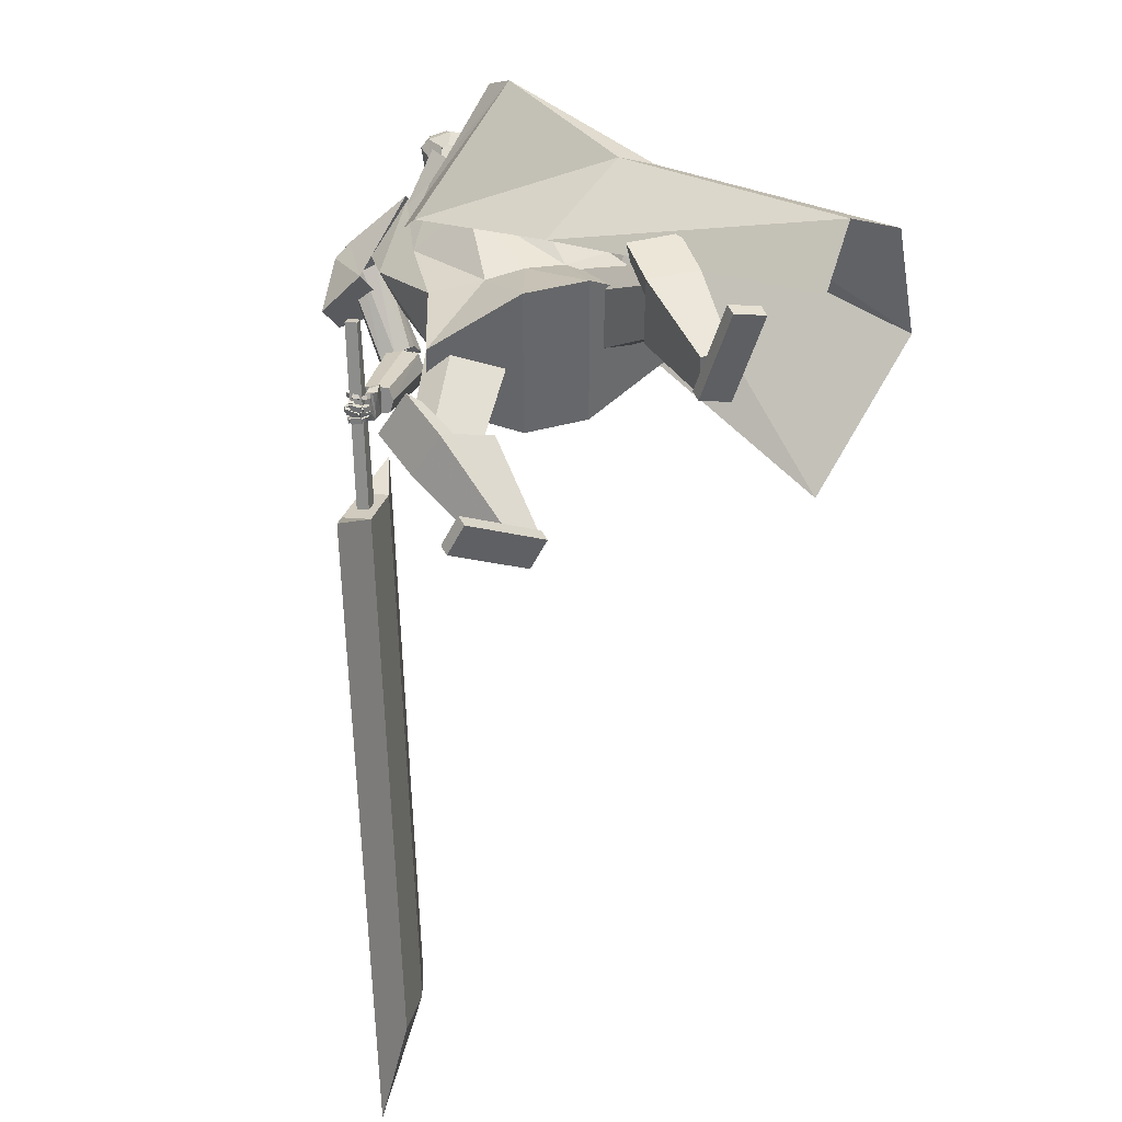
<metadata>
{"format":"obj","ext":"obj","renderer":"f3d","projection":"perspective","resolution":1024,"background":"white","views":[{"elev":39.0,"azim":-19.8,"up":"+Z"}]}
</metadata>
<code>
o Cube.004
v 2.051 0.5186 1.262
v -0.8258 4.449 0.2822
v 2.179 0.6286 -1.144
v -0.1792 4.782 -0.4247
v 2.438 0.921 1.752
v 0.3081 4.834 1.568
v 3.362 1.194 0.1374
v 0.951 5.149 0.7787
v -0.7599 4.046 0.648
v 0.06074 4.43 -0.4524
v 1.231 4.922 0.8503
v 0.4084 4.506 1.747
v 0.8793 3.026 -0.2465
v 1.464 3.548 0.7066
v 1.055 3.14 1.476
v 0.1078 2.586 1.061
v 0.4252 4.978 0.2188
v 3.066 1.097 1.427
v 0.6914 5.058 1.229
v 0.8198 4.714 1.299
v -0.2447 4.62 0.9285
v 1.44 3.135 1.327
v -0.8322 4.502 0.3017
v -0.1856 4.835 -0.4053
v -0.3209 4.819 0.9523
v 0.3459 5.179 0.2409
v 0.9092 0.008613 1.621
v 0.9105 0.1468 1.633
v 0.6563 0.09272 0.7155
v 0.6576 0.2309 0.728
v 1.236 0.01374 1.53
v 1.237 0.1519 1.543
v 0.9831 0.09783 0.6247
v 0.9844 0.236 0.6372
v -0.05292 4.686 0.7086
v 0.05311 5.502 0.6397
v -0.01639 4.718 0.5636
v 0.07413 5.521 0.5562
v 0.1413 5.477 0.5035
v 0.2337 5.369 0.3883
v 0.2122 5.134 0.2899
v 0.1678 4.965 0.4322
v 0.1697 4.893 0.4237
v 0.08637 5.423 0.7439
v 0.131 5.273 0.8184
v 0.08321 5.039 0.7713
v 0.04876 4.904 0.6966
v 0.06687 4.854 0.5987
v -0.02857 4.707 0.6119
v 0.06713 5.515 0.584
v 0.1406 4.867 0.5391
v 0.1353 4.937 0.5612
v 0.2036 5.1 0.4416
v 0.233 5.342 0.5086
v 0.1565 5.464 0.5606
v 0.03017 5.528 0.5466
v -0.08193 4.688 0.7016
v -0.04541 4.72 0.5566
v 0.009149 5.509 0.6301
v -0.02477 4.791 0.7376
v -0.02257 4.889 0.7978
v -0.09031 5.027 0.8498
v 0.01643 5.265 0.8656
v 0.006144 5.414 0.7994
v 0.07422 4.891 0.3993
v 0.07489 4.974 0.4108
v 0.1538 5.164 0.1941
v 0.1619 5.393 0.2878
v 0.1039 5.5 0.4114
v 0.02317 5.521 0.5744
v -0.05758 4.709 0.605
v -0.1689 4.694 0.6812
v -0.123 5.515 0.5981
v -0.1324 4.726 0.5362
v -0.102 5.533 0.5146
v -0.1439 5.497 0.4362
v -0.1889 5.399 0.2886
v -0.1574 5.161 0.2026
v -0.2039 4.992 0.3444
v -0.2116 4.92 0.3337
v -0.2094 5.444 0.6741
v -0.3022 5.304 0.7162
v -0.2701 5.064 0.6878
v -0.2244 4.924 0.6321
v -0.2036 4.873 0.5348
v -0.1446 4.716 0.5845
v -0.109 5.527 0.5424
v -0.2407 4.894 0.4491
v -0.2364 4.963 0.4734
v -0.2218 5.13 0.3412
v -0.2454 5.376 0.3957
v -0.1845 5.488 0.4801
v -0.05788 5.534 0.5258
v -0.1399 4.692 0.688
v -0.1034 4.724 0.5429
v -0.0789 5.515 0.6093
v -0.1927 4.803 0.698
v -0.2084 4.902 0.754
v -0.1531 5.031 0.8349
v -0.2228 5.282 0.8091
v -0.1644 5.426 0.7592
v -0.1164 4.904 0.3543
v -0.111 4.988 0.3669
v -0.05895 5.18 0.1439
v -0.07734 5.41 0.2313
v -0.06666 5.512 0.3711
v -0.06488 5.528 0.5537
v -0.1156 4.713 0.5913
v 1.257 2.097 0.443
v 0.5116 4.785 1.361
v 1.262 2.1 -0.1963
v 0.8339 4.951 1.008
v -0 1.979 -0.6704
v 0.2001 4.877 -0.01596
v 0 1.979 0.9191
v -0.3588 4.563 0.7849
v 0.9952 4.367 0.8531
v 0.6153 4.165 1.296
v -0.2759 3.801 0.8434
v 0.1518 4.106 -0.3083
v 0.5268 4.963 0.4436
v 0.3336 1.979 0.9191
v 0.3336 1.979 -0.6704
v -0.000611 4.686 1.042
v 0.2679 3.935 1.073
v 0.9131 4.264 0.4865
v -1.254 2.093 0.432
v -1.254 2.093 -0.2104
v -0.8858 4.21 -0.5108
v -1.15 4.049 0.1143
v -0.2143 4.914 -0.1587
v -0.3336 1.979 0.9191
v -0.3336 1.979 -0.6704
v -0.6617 4.656 0.5055
v -0.8273 3.898 0.3864
v -0.5825 4.164 -0.5066
v 0.9672 3.068 -0.1397
v 0.9412 3.054 0.4871
v -0 2.872 -0.3512
v 0.4551 2.872 -0.3109
v 0.4107 2.872 0.5596
v -0.000363 2.871 0.6046
v -0.9269 3.051 -0.2362
v -0.9366 3.045 0.421
v -0.4551 2.872 -0.3109
v -0.4107 2.872 0.5596
v -0.9591 4.537 -0.2988
v -1.121 4.441 0.07219
v -1.24 4.849 0.0235
v -0.9766 4.97 -0.3907
v -0.9387 4.406 -0.5858
v -1.307 4.237 -0.007268
v -0.2134 4.914 -0.1578
v -0.6544 4.711 0.5354
v -1.188 4.924 -0.4653
v -1.409 4.822 -0.1177
v -1.499 4.498 -0.7455
v -1.684 4.413 -0.4554
v 0.6909 1.399 1.141
v 0.2893 2.647 0.3787
v 0.7578 1.151 0.7356
v 0.3732 2.336 -0.1287
v 1.154 1.524 1.141
v 0.8692 2.804 0.3783
v 1.221 1.276 0.7349
v 0.9531 2.493 -0.1291
v 0.9967 1.186 0.6892
v 0.6726 2.379 -0.1864
v 0.904 1.53 1.252
v 0.5562 2.811 0.5181
v -1.626 1.452 -0.3097
v -0.971 2.79 -0.02344
v -1.238 1.292 -0.5417
v -0.486 2.588 -0.3138
v -1.461 1.262 0.09871
v -0.7639 2.552 0.4879
v -1.073 1.101 -0.1333
v -0.2783 2.35 0.1974
v -1.112 1.178 -0.3637
v -0.327 2.446 -0.09116
v -1.65 1.402 -0.04166
v -1.001 2.726 0.3121
v 0.7168 0.2272 1.08
v 0.6341 1.844 1.343
v 0.7185 0.2185 0.6859
v 1.015 0.2208 1.082
v 1.165 1.832 1.345
v 1.017 0.2121 0.6873
v 0.7172 0.225 0.9794
v 0.6322 1.725 1.208
v 1.016 0.2186 0.9808
v 1.163 1.714 1.211
v 0.6228 1.303 1.266
v 0.6262 1.312 0.564
v 1.157 1.3 0.5664
v 1.154 1.291 1.269
v 1.155 1.312 1.089
v 0.6241 1.323 1.086
v 0.868 0.2137 0.6124
v 0.866 0.224 1.081
v 0.8996 1.838 1.344
v 0.8976 1.719 1.209
v 0.8664 0.2218 0.9801
v 0.8883 1.297 1.267
v 0.8961 1.3 0.4981
v -1.277 0.1939 -0.5603
v -1.874 1.642 -0.07386
v -0.9409 0.3088 -0.7321
v -1.13 0.1449 -0.3053
v -1.612 1.555 0.3799
v -0.7938 0.2598 -0.4771
v -1.191 0.2233 -0.6042
v -1.736 1.573 -0.1664
v -1.044 0.1743 -0.3492
v -1.474 1.485 0.2873
v -1.703 1.159 -0.2653
v -1.109 1.387 -0.564
v -0.8473 1.3 -0.1102
v -1.441 1.072 0.1885
v -1.292 1.147 0.1173
v -1.554 1.235 -0.3365
v -0.8041 0.3059 -0.6369
v -1.203 0.1694 -0.4328
v -1.743 1.598 0.153
v -1.605 1.529 0.06048
v -1.117 0.1988 -0.4767
v -1.572 1.116 -0.03842
v -0.915 1.365 -0.3694
v -1.731 0.01285 -0.323
v -1.744 0.1506 -0.3133
v -0.9185 0.1269 -0.79
v -0.9322 0.2646 -0.7802
v -1.561 0.009002 -0.02919
v -1.575 0.1467 -0.01946
v -0.749 0.123 -0.4961
v -0.7628 0.2608 -0.4864
v -1.025 4.7 -0.3469
v -0.9268 3.979 -0.9358
v -0.7855 3.921 -0.846
v -0.9026 4.639 -0.2524
v -1.091 4.019 -0.9997
v -1.176 4.738 -0.4135
v -1.22 3.951 -0.9207
v -1.303 4.655 -0.3331
v -0.8784 3.842 -0.7091
v -0.9471 4.537 -0.1238
v -1.211 4.498 -0.114
v -1.111 3.758 -0.701
v -0.96 3.73 -0.6355
v -1.068 4.466 -0.04626
v -1.242 3.813 -0.7927
v -1.332 4.55 -0.2076
v -1.028 3.762 -0.6754
v -1.525 2.973 -0.4885
v -1.634 3.033 -0.5149
v -1.171 3.843 -0.7092
v -1.419 2.904 -0.493
v -0.887 3.671 -0.684
v -1.394 2.852 -0.6108
v -0.8539 3.602 -0.8448
v -1.673 3.021 -0.6391
v -1.225 3.827 -0.8775
v -1.05 3.666 -1.042
v -1.541 2.901 -0.7615
v -1.647 2.971 -0.758
v -1.192 3.758 -1.038
v -1.434 2.84 -0.7352
v -0.9072 3.586 -1.01
v -1.17 3.698 -0.9755
v -0.9676 3.799 -0.703
v -1.001 3.496 -0.9521
v -1.186 3.918 -0.7645
v -1.134 3.781 -0.7733
v -0.8401 3.943 -0.8095
v -0.9745 3.568 -0.7385
v -1.062 4.06 -0.8917
v -1.582 2.916 -0.7482
v -1.713 2.725 -0.6045
v -1.527 2.847 -0.7372
v -1.66 2.676 -0.594
v -1.569 2.987 -0.481
v -1.706 2.756 -0.4734
v -1.503 2.93 -0.4478
v -1.66 2.716 -0.4309
v -1.694 2.753 -0.672
v -1.631 2.7 -0.6743
v -1.651 2.755 -0.4043
v -1.686 2.809 -0.4276
v -1.626 2.763 -0.7425
v -1.561 2.802 -0.4335
v -1.631 2.895 -0.4417
v -1.655 2.827 -0.7686
v -1.665 2.789 -0.6828
v -1.605 2.734 -0.6894
v -1.617 2.768 -0.4154
v -1.667 2.842 -0.4486
v -1.667 2.767 -0.663
v -1.76 2.708 -0.6665
v -1.637 2.72 -0.6707
v -1.731 2.662 -0.674
v -1.664 2.759 -0.598
v -1.758 2.7 -0.6014
v -1.634 2.711 -0.6057
v -1.729 2.653 -0.6088
v -1.745 2.696 -0.6747
v -1.841 2.748 -0.6929
v -1.773 2.648 -0.6663
v -1.869 2.7 -0.6845
v -1.75 2.71 -0.6107
v -1.846 2.762 -0.6289
v -1.778 2.662 -0.6023
v -1.874 2.714 -0.6205
v -1.836 2.725 -0.6869
v -1.788 2.82 -0.718
v -1.886 2.747 -0.6987
v -1.838 2.842 -0.7298
v -1.84 2.748 -0.6254
v -1.792 2.842 -0.6565
v -1.891 2.77 -0.6372
v -1.843 2.864 -0.6684
v -1.736 2.692 -0.6546
v -1.764 2.695 -0.6608
v -1.736 2.658 -0.654
v -1.776 2.661 -0.6569
v -1.736 2.693 -0.6156
v -1.768 2.697 -0.6207
v -1.737 2.66 -0.615
v -1.774 2.663 -0.6185
v -1.843 2.729 -0.6735
v -1.856 2.75 -0.6811
v -1.863 2.708 -0.6716
v -1.884 2.739 -0.6816
v -1.845 2.74 -0.6355
v -1.862 2.762 -0.6432
v -1.864 2.717 -0.6328
v -1.888 2.745 -0.6423
v -1.675 2.741 -0.6349
v -1.785 2.739 -0.6242
v -1.674 2.685 -0.6363
v -1.784 2.683 -0.6256
v -1.669 2.74 -0.5696
v -1.778 2.738 -0.5589
v -1.668 2.684 -0.571
v -1.777 2.681 -0.5603
v -1.779 2.742 -0.6201
v -1.859 2.816 -0.6022
v -1.818 2.701 -0.6245
v -1.898 2.776 -0.6065
v -1.775 2.731 -0.5556
v -1.854 2.805 -0.5376
v -1.814 2.69 -0.5599
v -1.893 2.765 -0.542
v -1.859 2.781 -0.6044
v -1.786 2.861 -0.6243
v -1.9 2.818 -0.6049
v -1.827 2.899 -0.6249
v -1.851 2.79 -0.5398
v -1.778 2.87 -0.5598
v -1.893 2.828 -0.5404
v -1.82 2.908 -0.5603
v -1.763 2.715 -0.612
v -1.792 2.741 -0.6055
v -1.791 2.686 -0.615
v -1.82 2.713 -0.6086
v -1.761 2.708 -0.5728
v -1.79 2.735 -0.5663
v -1.788 2.679 -0.5759
v -1.817 2.706 -0.5694
v -1.856 2.8 -0.5912
v -1.884 2.827 -0.5847
v -1.883 2.772 -0.5943
v -1.912 2.799 -0.5878
v -1.853 2.794 -0.552
v -1.882 2.821 -0.5455
v -1.88 2.765 -0.5551
v -1.909 2.792 -0.5486
v -1.678 2.741 -0.5668
v -1.767 2.7 -0.5503
v -1.656 2.695 -0.564
v -1.746 2.654 -0.5475
v -1.67 2.748 -0.5085
v -1.76 2.707 -0.492
v -1.649 2.702 -0.5056
v -1.738 2.661 -0.4891
v -1.76 2.704 -0.5485
v -1.841 2.758 -0.53
v -1.787 2.661 -0.5434
v -1.868 2.715 -0.5248
v -1.747 2.703 -0.4905
v -1.829 2.757 -0.472
v -1.774 2.66 -0.4854
v -1.856 2.714 -0.4669
v -1.83 2.743 -0.528
v -1.793 2.835 -0.52
v -1.877 2.762 -0.5233
v -1.84 2.854 -0.5153
v -1.827 2.736 -0.4692
v -1.789 2.828 -0.4612
v -1.874 2.755 -0.4645
v -1.836 2.847 -0.4565
v -1.74 2.684 -0.5404
v -1.769 2.703 -0.5337
v -1.759 2.653 -0.5368
v -1.789 2.673 -0.5301
v -1.732 2.683 -0.5053
v -1.762 2.702 -0.4986
v -1.752 2.653 -0.5017
v -1.781 2.672 -0.495
v -1.838 2.737 -0.5184
v -1.85 2.76 -0.5132
v -1.862 2.721 -0.5149
v -1.877 2.747 -0.5096
v -1.83 2.741 -0.4835
v -1.848 2.76 -0.4777
v -1.855 2.719 -0.4797
v -1.872 2.744 -0.4742
v -1.685 2.77 -0.4857
v -1.752 2.755 -0.4584
v -1.67 2.744 -0.4624
v -1.737 2.729 -0.4351
v -1.679 2.801 -0.4548
v -1.746 2.786 -0.4276
v -1.664 2.775 -0.4315
v -1.731 2.76 -0.4042
v -1.759 2.759 -0.4565
v -1.826 2.787 -0.4423
v -1.764 2.732 -0.4301
v -1.832 2.76 -0.4159
v -1.741 2.785 -0.4259
v -1.808 2.813 -0.4117
v -1.747 2.758 -0.3995
v -1.814 2.787 -0.3853
v -1.811 2.791 -0.4392
v -1.824 2.861 -0.4603
v -1.848 2.786 -0.433
v -1.861 2.856 -0.4541
v -1.806 2.805 -0.3974
v -1.819 2.875 -0.4186
v -1.843 2.8 -0.3912
v -1.856 2.87 -0.4124
v -1.742 2.758 -0.4511
v -1.765 2.758 -0.443
v -1.733 2.74 -0.4345
v -1.761 2.739 -0.4255
v -1.734 2.774 -0.432
v -1.754 2.778 -0.4255
v -1.729 2.757 -0.4149
v -1.754 2.757 -0.4069
v -1.814 2.781 -0.4292
v -1.821 2.799 -0.4309
v -1.825 2.768 -0.4161
v -1.843 2.794 -0.4247
v -1.807 2.789 -0.4039
v -1.815 2.809 -0.4066
v -1.824 2.781 -0.3951
v -1.838 2.802 -0.3996
v -1.615 2.839 -0.7456
v -1.682 2.873 -0.7406
v -1.641 2.789 -0.7401
v -1.707 2.823 -0.7351
v -1.608 2.843 -0.6737
v -1.674 2.877 -0.6687
v -1.633 2.793 -0.6681
v -1.699 2.827 -0.6633
v -1.697 2.892 -0.7265
v -1.77 2.89 -0.7401
v -1.691 2.841 -0.7484
v -1.765 2.838 -0.7619
v -1.708 2.864 -0.661
v -1.781 2.861 -0.6746
v -1.702 2.812 -0.6828
v -1.776 2.81 -0.6964
v -1.805 2.88 -0.7407
v -1.868 2.839 -0.7401
v -1.777 2.837 -0.7637
v -1.839 2.796 -0.7632
v -1.788 2.856 -0.6746
v -1.851 2.814 -0.674
v -1.76 2.812 -0.6976
v -1.823 2.771 -0.6971
v -1.678 2.866 -0.723
v -1.702 2.876 -0.7223
v -1.68 2.84 -0.7266
v -1.706 2.842 -0.7299
v -1.684 2.863 -0.6746
v -1.71 2.864 -0.6782
v -1.686 2.827 -0.6841
v -1.711 2.833 -0.6855
v -1.768 2.877 -0.7288
v -1.794 2.873 -0.7325
v -1.761 2.847 -0.7461
v -1.784 2.836 -0.747
v -1.771 2.864 -0.6901
v -1.794 2.851 -0.6908
v -1.758 2.83 -0.7056
v -1.786 2.821 -0.708
v -1.486 2.933 -0.6983
v -1.533 2.985 -0.7095
v -1.475 2.975 -0.5248
v -1.533 3.021 -0.5469
v -1.389 3.087 -0.7457
v -1.436 3.139 -0.7568
v -1.375 3.13 -0.5721
v -1.429 3.181 -0.5947
v -2.118 2.341 -1.504
v -2.475 0.7911 -7.298
v -1.861 2.186 -1.478
v -2.219 0.6365 -7.272
v -1.789 2.86 -1.663
v -2.146 1.31 -7.457
v -1.532 2.705 -1.637
v -1.89 1.155 -7.431
v -2.286 1.827 -1.156
v -2.7 0.03428 -7.859
v -1.352 3.301 -1.608
v -1.721 1.701 -7.588
v -1.791 3.01 0.2953
v -1.953 2.373 -1.93
v -1.684 2.945 0.306
v -1.846 2.309 -1.919
v -1.738 3.093 0.2696
v -1.852 2.533 -1.979
v -1.631 3.029 0.2803
v -1.745 2.468 -1.968
f 10 4 17 8 11
f 20 19 6 12
f 12 6 21 2 9
f 21 17 26 25
f 15 12 9 16
f 22 20 12 15
f 13 10 11 14
f 3 13 14 7
f 18 22 15 5
f 5 15 16 1
f 7 14 22 18
f 14 11 20 22
f 11 8 19 20
f 17 4 24 26
f 25 26 24 23
f 4 2 23 24
f 2 21 25 23
f 8 17 21 6 19
f 27 28 30 29
f 29 30 34 33
f 33 34 32 31
f 31 32 28 27
f 29 33 31 27
f 34 30 28 32
f 69 56 38 39
f 71 108 95 58
f 91 82 81 92
f 71 49 35 57
f 100 63 64 101
f 58 95 102 65
f 69 106 93 56
f 51 52 47 48
f 52 53 46 47
f 63 100 99 62
f 70 59 36 50
f 49 51 48 35
f 67 41 42 66
f 68 40 41 67
f 53 54 45 46
f 58 65 43 37
f 65 66 42 43
f 42 41 53 52
f 41 40 54 53
f 68 69 39 40
f 40 39 55 54
f 46 45 63 62
f 47 46 62 61
f 43 42 52 51
f 37 43 51 49
f 107 96 59 70
f 58 37 49 71
f 39 38 50 55
f 55 50 36 44
f 57 94 108 71
f 38 56 70 50
f 67 104 105 68
f 93 107 70 56
f 101 64 59 96
f 45 44 64 63
f 66 103 104 67
f 65 102 103 66
f 48 47 61 60
f 35 48 60 57
f 44 36 59 64
f 68 105 106 69
f 106 76 75 93
f 94 57 60 97
f 108 94 72 86
f 88 85 84 89
f 89 84 83 90
f 73 96 107 87
f 86 72 85 88
f 78 104 103 79
f 77 105 104 78
f 90 83 82 91
f 95 74 80 102
f 102 80 79 103
f 79 89 90 78
f 78 90 91 77
f 105 77 76 106
f 77 91 92 76
f 83 99 100 82
f 84 98 99 83
f 80 88 89 79
f 74 86 88 80
f 95 108 86 74
f 76 92 87 75
f 92 81 73 87
f 75 87 107 93
f 97 60 61 98
f 54 55 44 45
f 82 100 101 81
f 85 97 98 84
f 72 94 97 85
f 81 101 96 73
f 126 121 112 117
f 117 112 110 118
f 123 111 109 122
f 121 114 116 124
f 125 124 116 119
f 141 125 119 142
f 137 117 118 138
f 140 126 117 137
f 139 120 126 140
f 138 118 125 141
f 118 110 124 125
f 112 121 124 110
f 113 123 122 115
f 120 114 121 126
f 136 129 131
f 133 132 127 128
f 131 134 116 114
f 135 119 116 134
f 146 142 119 135
f 143 144 130 129
f 145 143 129 136
f 139 145 136 120
f 144 146 135 130
f 113 115 132 133
f 120 136 131 114
f 135 134 130
f 127 132 146 144
f 113 133 145 139
f 133 128 143 145
f 128 127 144 143
f 132 115 142 146
f 109 138 141 122
f 113 139 140 123
f 123 140 137 111
f 111 137 138 109
f 122 141 142 115
f 129 130 148 147
f 134 148 130
f 129 147 131
f 150 151 157 155
f 153 151 150
f 150 149 154 153
f 152 154 149
f 157 158 156 155
f 151 152 158 157
f 152 149 156 158
f 149 150 155 156
f 159 160 162 161
f 167 168 166 165
f 165 166 164 163
f 169 170 160 159
f 167 165 163 169
f 168 162 160 170
f 166 168 170 164
f 161 167 169 159
f 163 164 170 169
f 161 162 168 167
f 171 172 174 173
f 179 180 178 177
f 177 178 176 175
f 181 182 172 171
f 179 177 175 181
f 180 174 172 182
f 178 180 182 176
f 173 179 181 171
f 175 176 182 181
f 173 174 180 179
f 197 192 187 196
f 204 201 184 193
f 203 191 186 200
f 202 190 184 201
f 199 188 191 203
f 193 184 190 198
f 183 193 198 189
f 188 195 197 191
f 200 204 193 183
f 191 197 196 186
f 199 205 195 188
f 189 198 194 185
f 185 194 205 199
f 186 196 204 200
f 185 199 203 189
f 192 202 201 187
f 189 203 200 183
f 196 187 201 204
f 202 192 197 198 190
f 195 194 198 197
f 205 194 195
f 220 215 210 219
f 227 224 207 216
f 226 214 209 223
f 225 213 207 224
f 222 211 214 226
f 216 207 213 221
f 206 216 221 212
f 211 218 220 214
f 223 227 216 206
f 214 220 219 209
f 222 228 218 211
f 212 221 217 208
f 208 217 228 222
f 209 219 227 223
f 208 222 226 212
f 215 225 224 210
f 212 226 223 206
f 219 210 224 227
f 225 215 220 221 213
f 218 217 221 220
f 228 217 218
f 229 230 232 231
f 231 232 236 235
f 235 236 234 233
f 233 234 230 229
f 231 235 233 229
f 236 232 230 234
f 243 244 242 241
f 238 237 240 239
f 241 242 237 238
f 248 251 243 241 238 239 245 249
f 239 240 246 245
f 243 251 252 244
f 248 249 250 247
f 251 248 247 252
f 249 245 246 250
f 242 244 252 247 250 246 240 237
f 259 260 258 257
f 254 253 256 255
f 257 258 253 254
f 264 267 259 257 254 255 261 265
f 255 256 262 261
f 259 267 268 260
f 264 265 266 263
f 267 264 263 268
f 265 261 262 266
f 258 260 268 263 266 262 256 253
f 269 270 272 271
f 271 272 276 275
f 275 276 274 273
f 273 274 270 269
f 271 275 273 269
f 276 272 270 274
f 285 286 280 278
f 286 287 284 280
f 287 288 282 284
f 288 285 278 282
f 279 497 499 283
f 284 282 278 280
f 296 293 285 288
f 295 296 288 287
f 294 295 287 286
f 293 294 286 285
f 277 279 289 292
f 279 283 290 289
f 283 281 291 290
f 281 277 292 291
f 292 289 294 293
f 289 290 295 294
f 290 291 296 295
f 291 292 293 296
f 297 299 300 298
f 299 303 304 300
f 303 301 302 304
f 301 297 298 302
f 299 297 301 303
f 304 302 298 300
f 305 307 308 306
f 307 311 312 308
f 311 309 310 312
f 309 305 306 310
f 307 305 309 311
f 312 310 306 308
f 313 315 316 314
f 315 319 320 316
f 319 317 318 320
f 317 313 314 318
f 315 313 317 319
f 320 318 314 316
f 321 323 324 322
f 323 327 328 324
f 327 325 326 328
f 325 321 322 326
f 323 321 325 327
f 328 326 322 324
f 329 331 332 330
f 331 335 336 332
f 335 333 334 336
f 333 329 330 334
f 331 329 333 335
f 336 334 330 332
f 337 339 340 338
f 339 343 344 340
f 343 341 342 344
f 341 337 338 342
f 339 337 341 343
f 344 342 338 340
f 345 347 348 346
f 347 351 352 348
f 351 349 350 352
f 349 345 346 350
f 347 345 349 351
f 352 350 346 348
f 353 355 356 354
f 355 359 360 356
f 359 357 358 360
f 357 353 354 358
f 355 353 357 359
f 360 358 354 356
f 361 363 364 362
f 363 367 368 364
f 367 365 366 368
f 365 361 362 366
f 363 361 365 367
f 368 366 362 364
f 369 371 372 370
f 371 375 376 372
f 375 373 374 376
f 373 369 370 374
f 371 369 373 375
f 376 374 370 372
f 377 379 380 378
f 379 383 384 380
f 383 381 382 384
f 381 377 378 382
f 379 377 381 383
f 384 382 378 380
f 385 387 388 386
f 387 391 392 388
f 391 389 390 392
f 389 385 386 390
f 387 385 389 391
f 392 390 386 388
f 393 395 396 394
f 395 399 400 396
f 399 397 398 400
f 397 393 394 398
f 395 393 397 399
f 400 398 394 396
f 401 403 404 402
f 403 407 408 404
f 407 405 406 408
f 405 401 402 406
f 403 401 405 407
f 408 406 402 404
f 409 411 412 410
f 411 415 416 412
f 415 413 414 416
f 413 409 410 414
f 411 409 413 415
f 416 414 410 412
f 417 419 420 418
f 419 423 424 420
f 423 421 422 424
f 421 417 418 422
f 419 417 421 423
f 424 422 418 420
f 425 427 428 426
f 427 431 432 428
f 431 429 430 432
f 429 425 426 430
f 427 425 429 431
f 432 430 426 428
f 433 435 436 434
f 435 439 440 436
f 439 437 438 440
f 437 433 434 438
f 435 433 437 439
f 440 438 434 436
f 441 443 444 442
f 443 447 448 444
f 447 445 446 448
f 445 441 442 446
f 443 441 445 447
f 448 446 442 444
f 449 451 452 450
f 451 455 456 452
f 455 453 454 456
f 453 449 450 454
f 451 449 453 455
f 456 454 450 452
f 457 459 460 458
f 459 463 464 460
f 463 461 462 464
f 461 457 458 462
f 459 457 461 463
f 464 462 458 460
f 465 467 468 466
f 467 471 472 468
f 471 469 470 472
f 469 465 466 470
f 467 465 469 471
f 472 470 466 468
f 473 475 476 474
f 475 479 480 476
f 479 477 478 480
f 477 473 474 478
f 475 473 477 479
f 480 478 474 476
f 481 483 484 482
f 483 487 488 484
f 487 485 486 488
f 485 481 482 486
f 483 481 485 487
f 488 486 482 484
f 489 491 492 490
f 491 495 496 492
f 495 493 494 496
f 493 489 490 494
f 491 489 493 495
f 496 494 490 492
f 500 499 503 504
f 277 498 497 279
f 283 499 500 281
f 281 500 498 277
f 501 502 504 503
f 497 498 502 501
f 498 500 504 502
f 499 497 501 503
f 512 508 514 506 510 516
f 513 514 508 507
f 507 508 512 511
f 515 516 510 509
f 509 510 506 505
f 511 512 516 515
f 505 506 514 513
f 517 518 520 519
f 519 520 524 523
f 523 524 522 521
f 521 522 518 517
f 519 523 521 517
f 524 520 518 522
f 511 509 505 507
f 515 509 511
f 513 507 505
f 62 99 98 61

</code>
